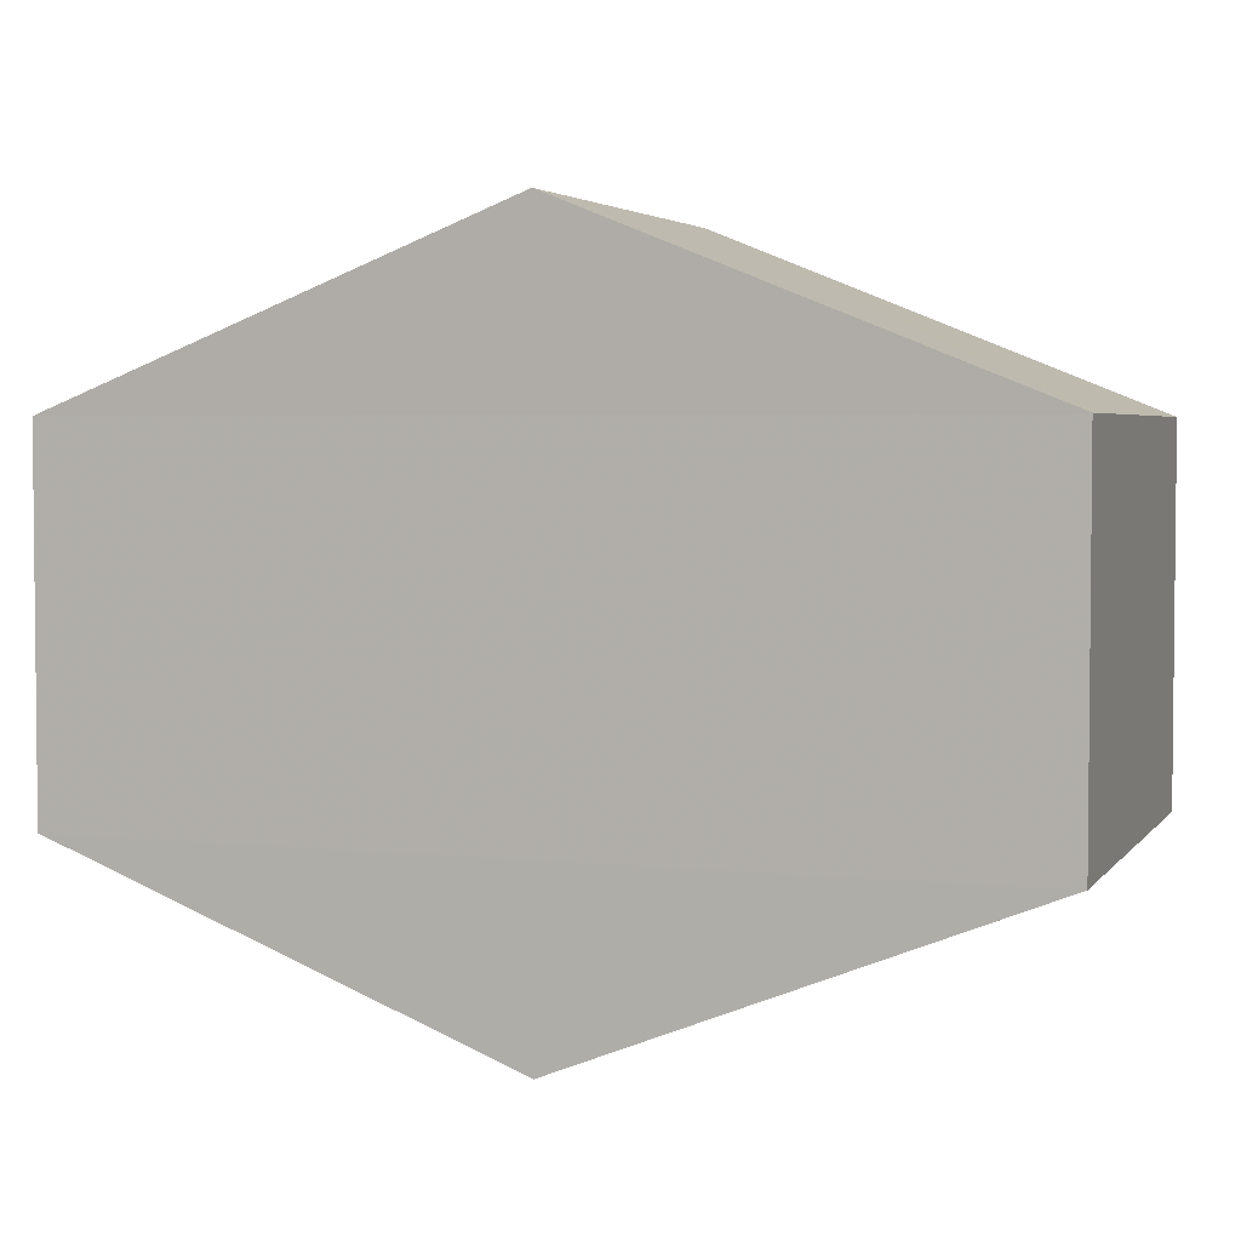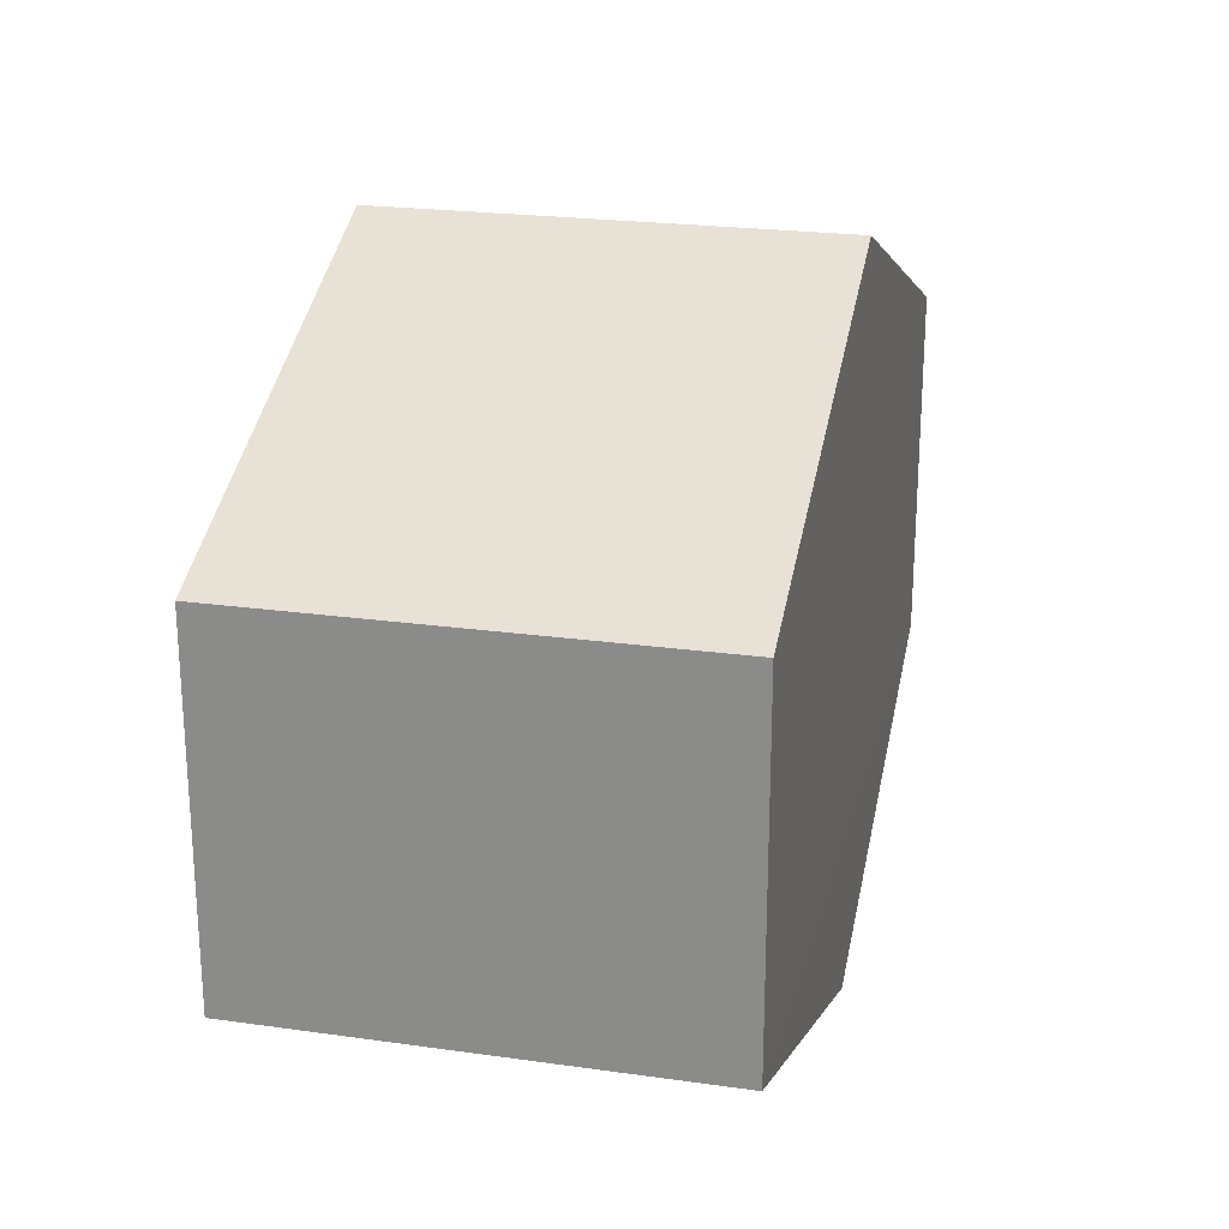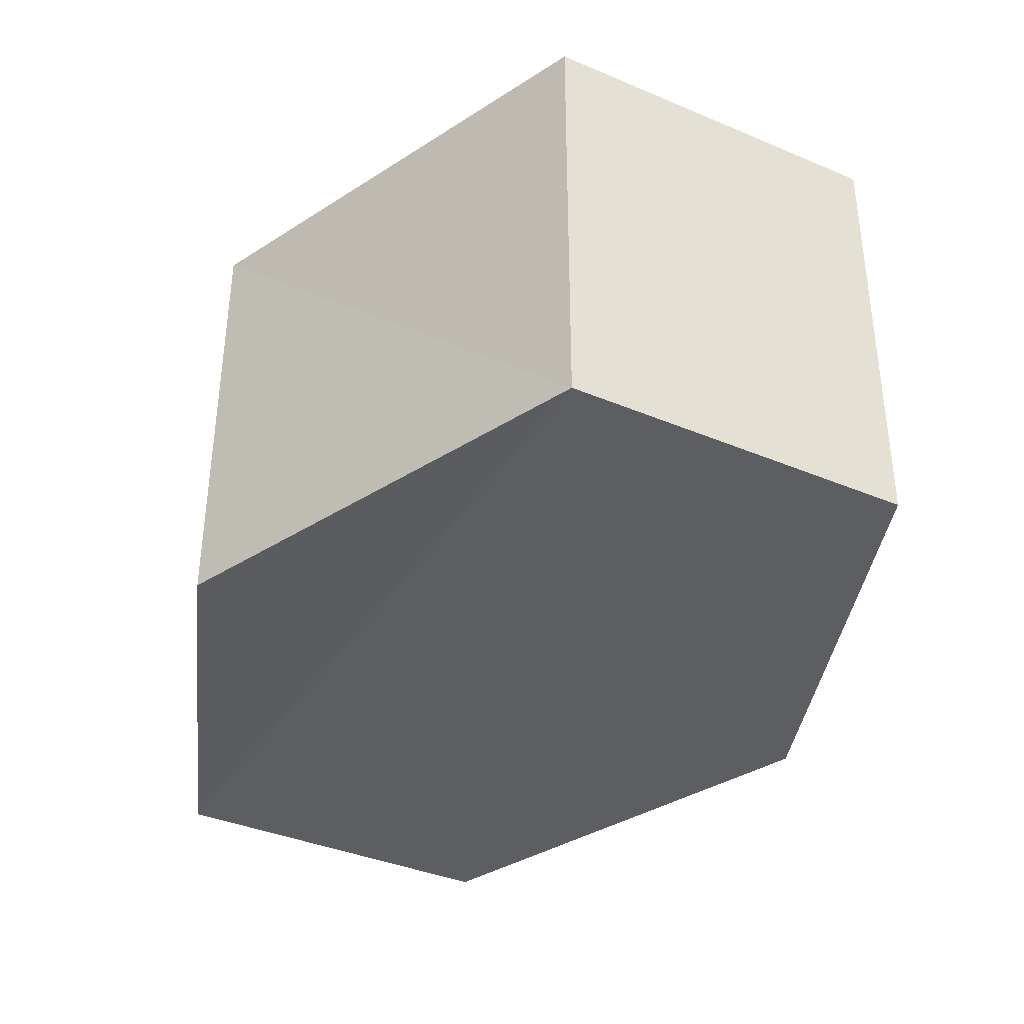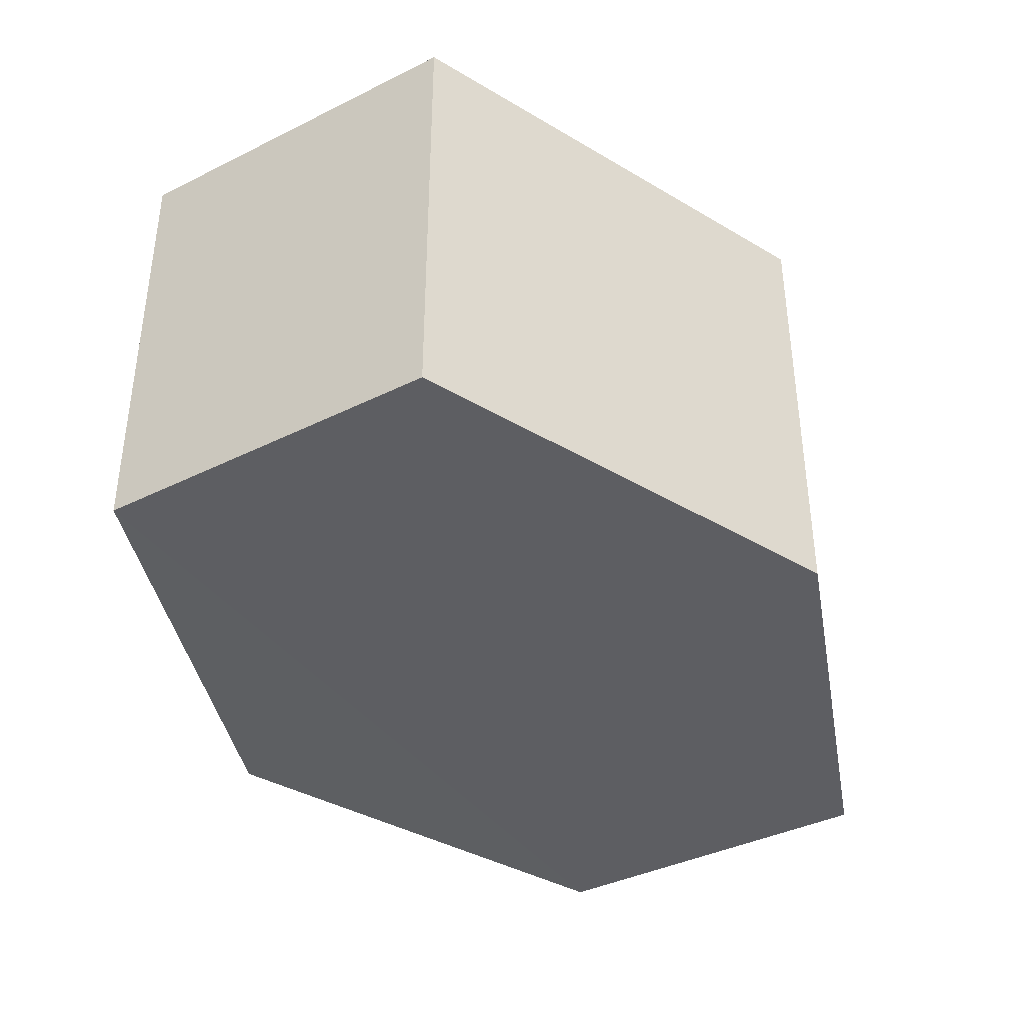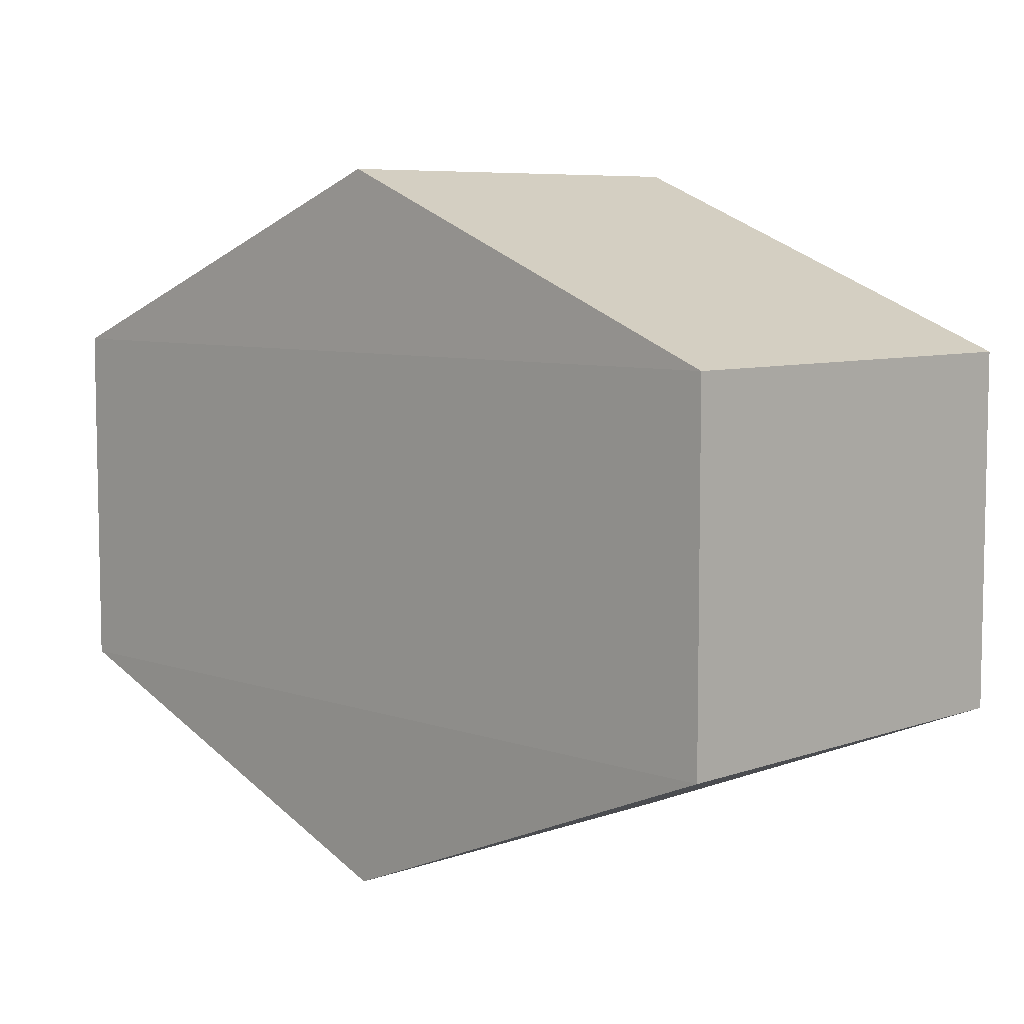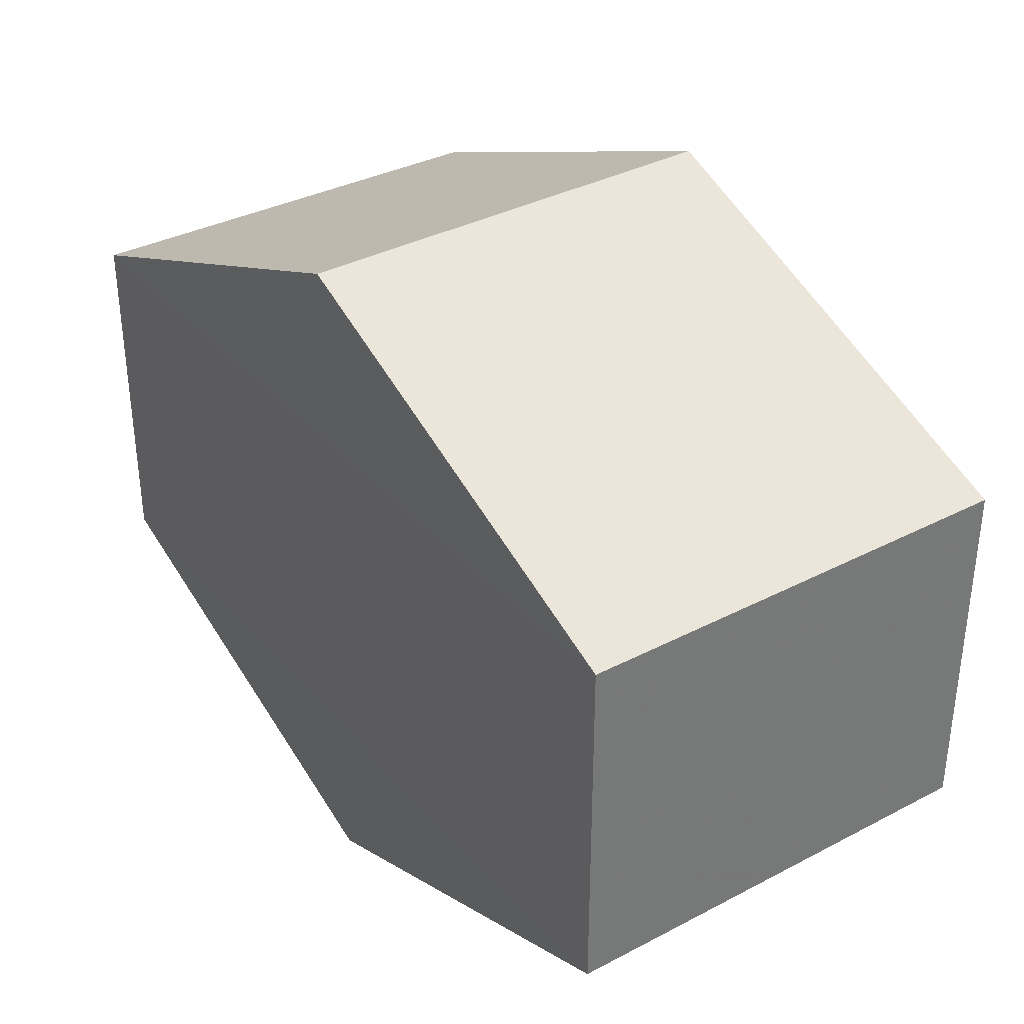
<metadata>
{"format":"obj","ext":"obj","renderer":"f3d","projection":"perspective","resolution":1024,"background":"white","views":[{"elev":3.9,"azim":19.0,"up":"+Z"},{"elev":23.4,"azim":102.9,"up":"+Z"},{"elev":-37.1,"azim":-118.6,"up":"+Y"},{"elev":-39.0,"azim":-58.1,"up":"+Y"},{"elev":7.0,"azim":-135.4,"up":"+Z"},{"elev":35.1,"azim":-125.0,"up":"+Z"}]}
</metadata>
<code>
o 6574
v 2212 1876 14.6
v 2212 1876 14.61
v 2212 1876 14.6
v 2212 1876 14.6
v 2212 1876 14.61
v 2212 1876 14.61
v 2212 1876 14.59
v 2212 1876 14.6
v 2212 1876 14.6
v 2212 1876 14.59
v 2212 1876 14.6
v 2212 1876 14.59
v 2212 1876 14.61
v 2212 1876 14.61
v 2212 1876 14.6
v 2212 1876 14.59
v 2212 1876 14.59
v 2212 1876 14.6
v 2212 1876 14.6
v 2212 1876 14.59
v 2212 1876 14.61
v 2212 1876 14.61
v 2212 1876 14.61
v 2212 1876 14.61
v 2212 1876 14.61
v 2212 1876 14.61
v 2212 1876 14.61
v 2212 1876 14.61
v 2212 1876 14.61
v 2212 1876 14.61
v 2212 1876 14.61
v 2212 1876 14.6
f 1 2 3
f 4 3 2
f 5 2 6
f 7 4 8
f 8 9 10
f 11 12 7
f 13 9 14
f 15 13 5
f 15 16 17
f 17 1 18
f 18 19 20
f 21 19 22
f 23 21 5
f 11 21 24
f 25 26 23
f 27 13 24
f 28 29 27
f 24 30 31
f 4 30 32
f 1 32 30

</code>
